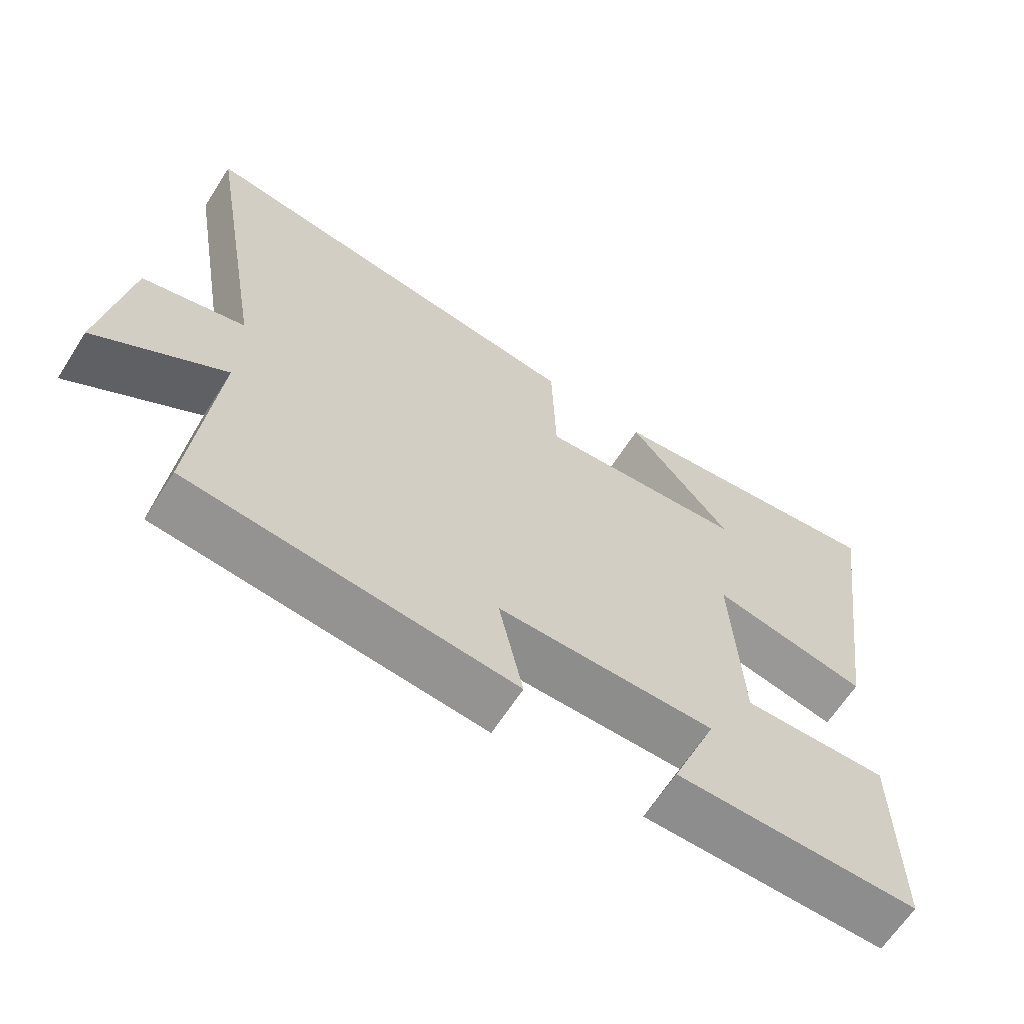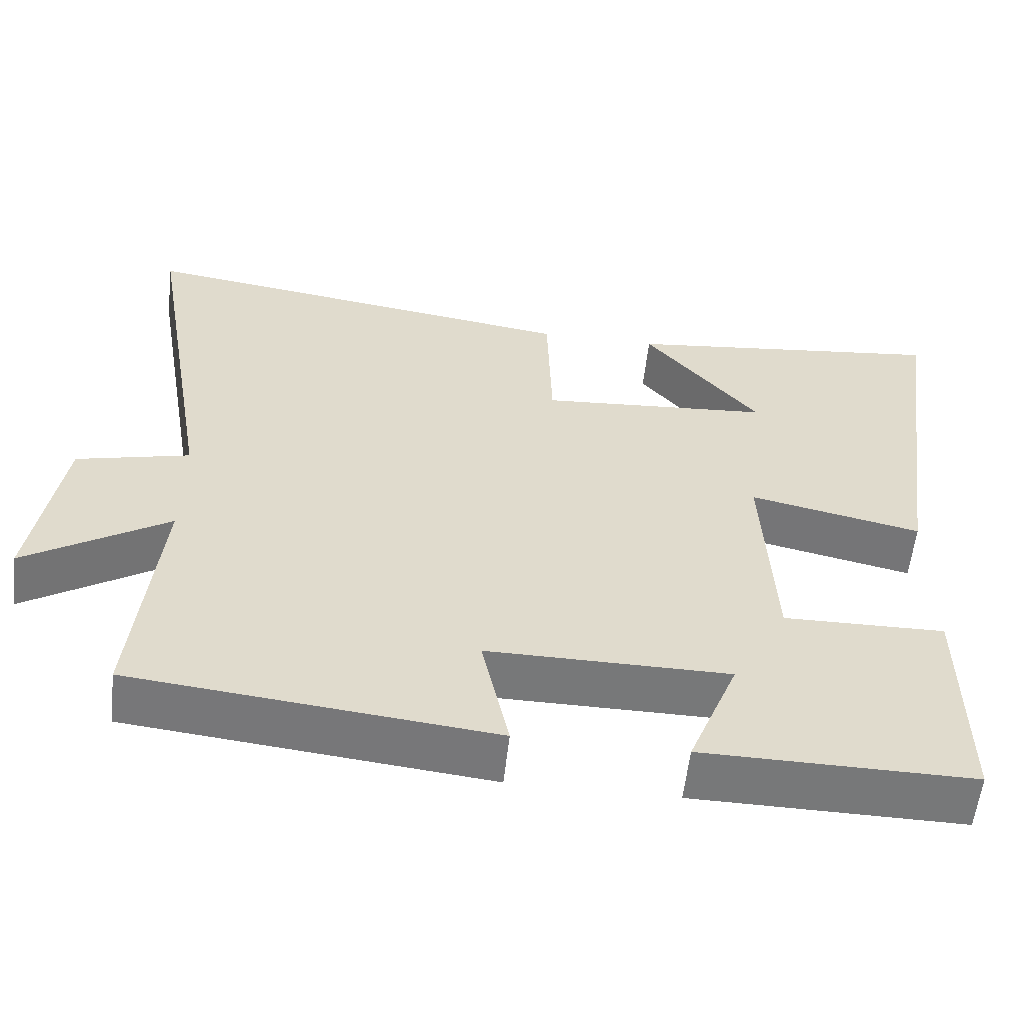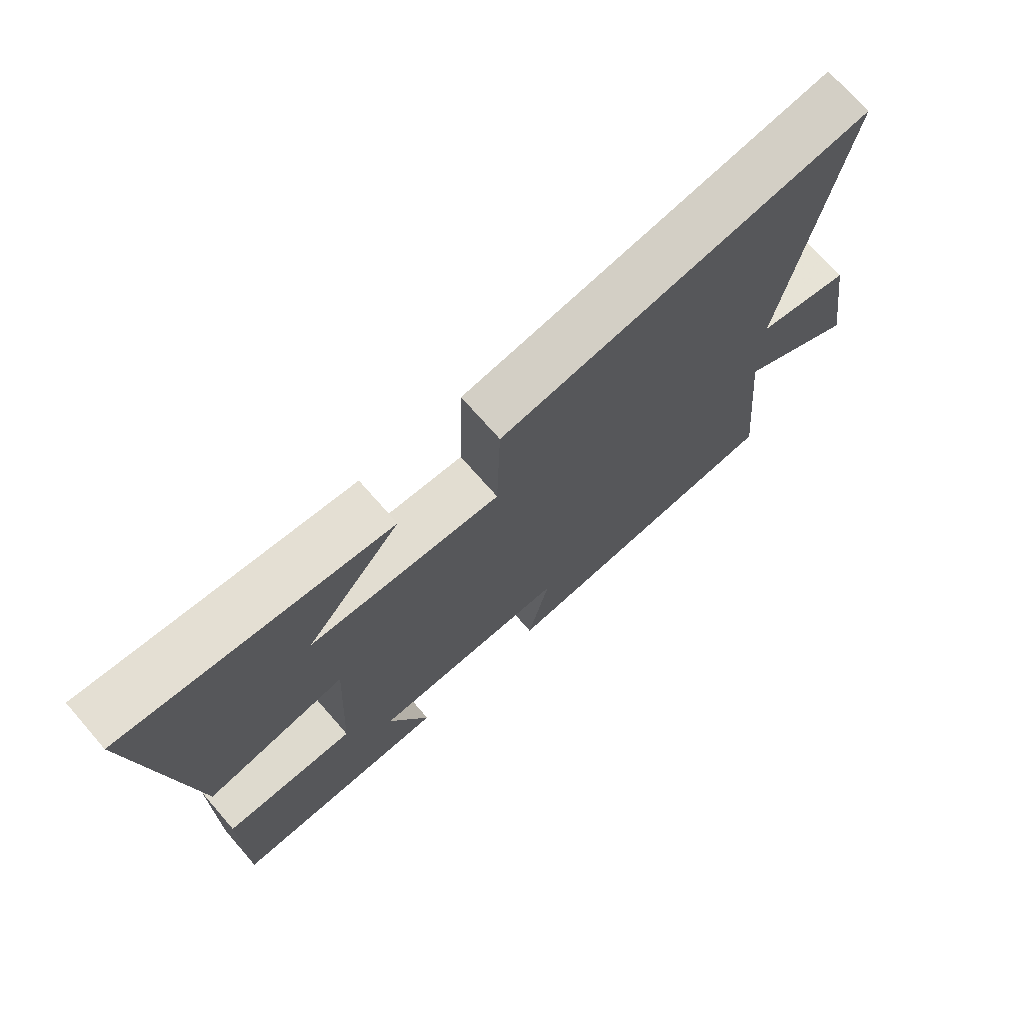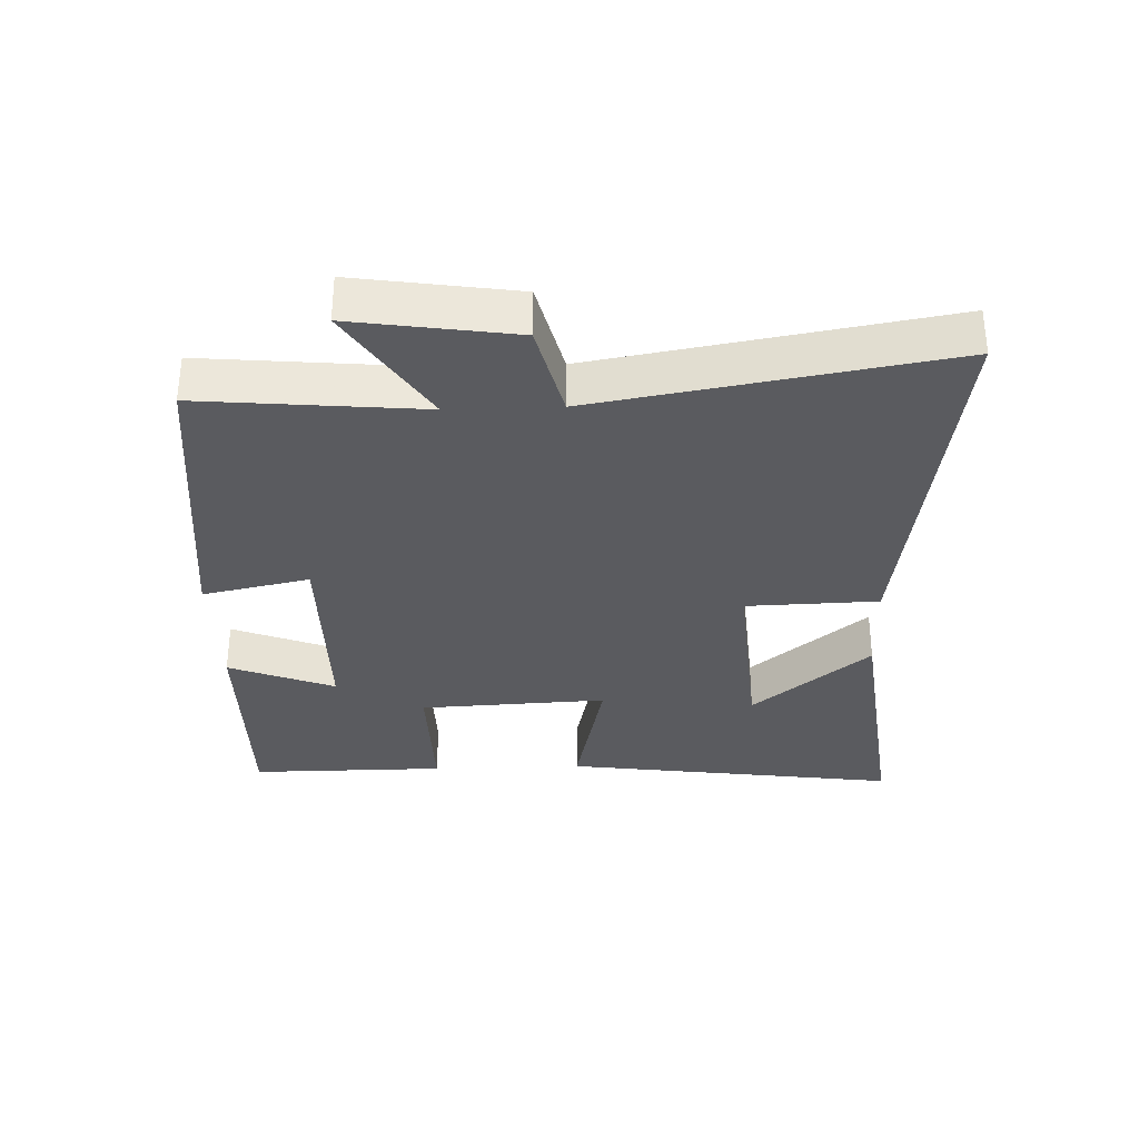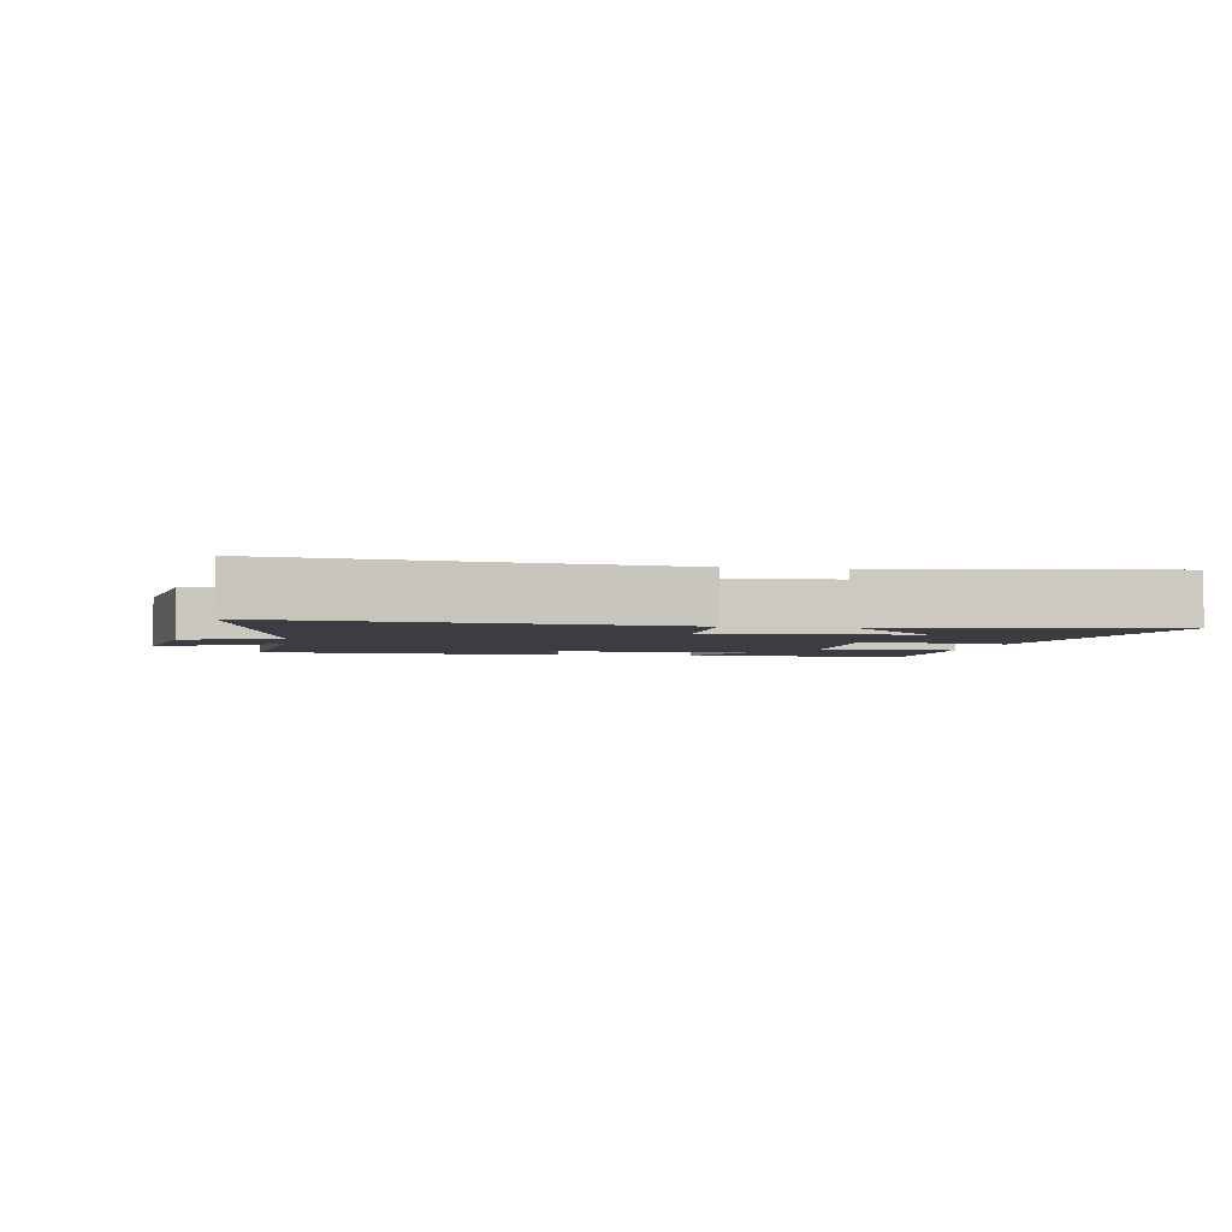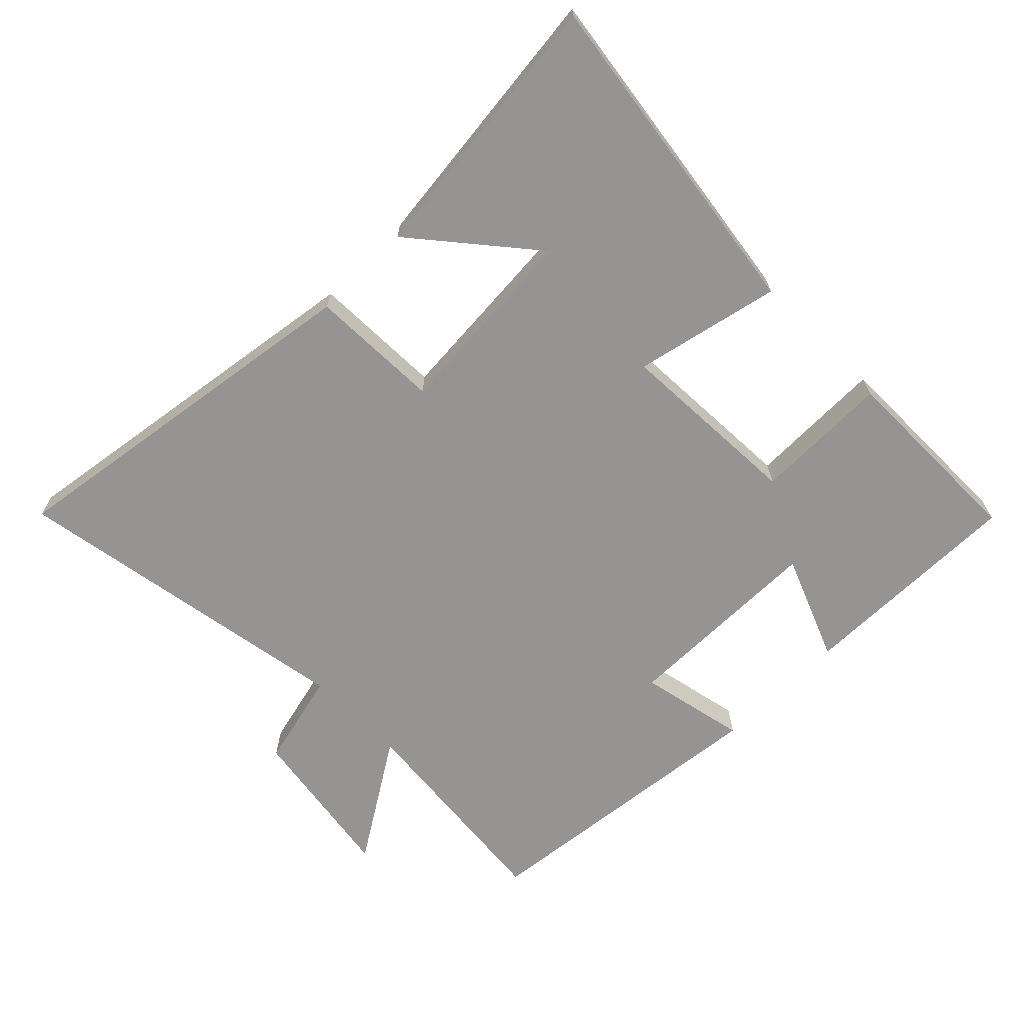
<metadata>
{"format":"obj","ext":"obj","renderer":"f3d","projection":"perspective","resolution":1024,"background":"white","views":[{"elev":-64.3,"azim":-32.6,"up":"+Z"},{"elev":-57.4,"azim":-6.3,"up":"+Z"},{"elev":72.0,"azim":138.8,"up":"+Z"},{"elev":-32.8,"azim":-87.9,"up":"+Y"},{"elev":-2.9,"azim":-9.1,"up":"+Y"},{"elev":-67.1,"azim":44.7,"up":"+Y"}]}
</metadata>
<code>
v -0.591 0.07 0.586
v -0.007 0.07 0.5
v -0.001 0.07 0.298
v 0.301 0.07 0.32
v 0.151 0.07 0.5
v 0.573 0.07 0.549
v 0.5 0.07 0.033
v 0.276 0.07 0.082
v 0.29 0.07 -0.206
v 0.5 0.07 -0.203
v 0.501 0.07 -0.504
v 0.151 0.07 -0.5
v 0.216 0.07 -0.338
v -0.098 0.07 -0.336
v -0.063 0.07 -0.5
v -0.532 0.07 -0.449
v -0.5 0.07 -0.111
v -0.686 0.07 -0.229
v -0.648 0.07 0.017
v -0.5 0.07 0.053
v -0.591 0 0.586
v -0.007 0 0.5
v -0.001 0 0.298
v 0.301 0 0.32
v 0.151 0 0.5
v 0.573 0 0.549
v 0.5 0 0.033
v 0.276 0 0.082
v 0.29 0 -0.206
v 0.5 0 -0.203
v 0.501 0 -0.504
v 0.151 0 -0.5
v 0.216 0 -0.338
v -0.098 0 -0.336
v -0.063 0 -0.5
v -0.532 0 -0.449
v -0.5 0 -0.111
v -0.686 0 -0.229
v -0.648 0 0.017
v -0.5 0 0.053
f 17 18 19 20
f 14 15 16 17
f 13 14 17 20
f 11 12 13
f 10 11 13
f 9 10 13
f 13 20 1
f 9 13 1
f 8 9 1
f 4 5 6
f 4 6 7 8
f 1 2 3
f 8 1 3
f 3 4 8
f 40 39 38 37
f 37 36 35 34
f 40 37 34 33
f 33 32 31
f 33 31 30
f 33 30 29
f 21 40 33
f 21 33 29
f 21 29 28
f 26 25 24
f 28 27 26 24
f 23 22 21
f 23 21 28
f 28 24 23
f 1 21 22 2
f 2 22 23 3
f 3 23 24 4
f 4 24 25 5
f 5 25 26 6
f 6 26 27 7
f 7 27 28 8
f 8 28 29 9
f 9 29 30 10
f 10 30 31 11
f 11 31 32 12
f 12 32 33 13
f 13 33 34 14
f 14 34 35 15
f 15 35 36 16
f 16 36 37 17
f 17 37 38 18
f 18 38 39 19
f 19 39 40 20
f 20 40 21 1

</code>
